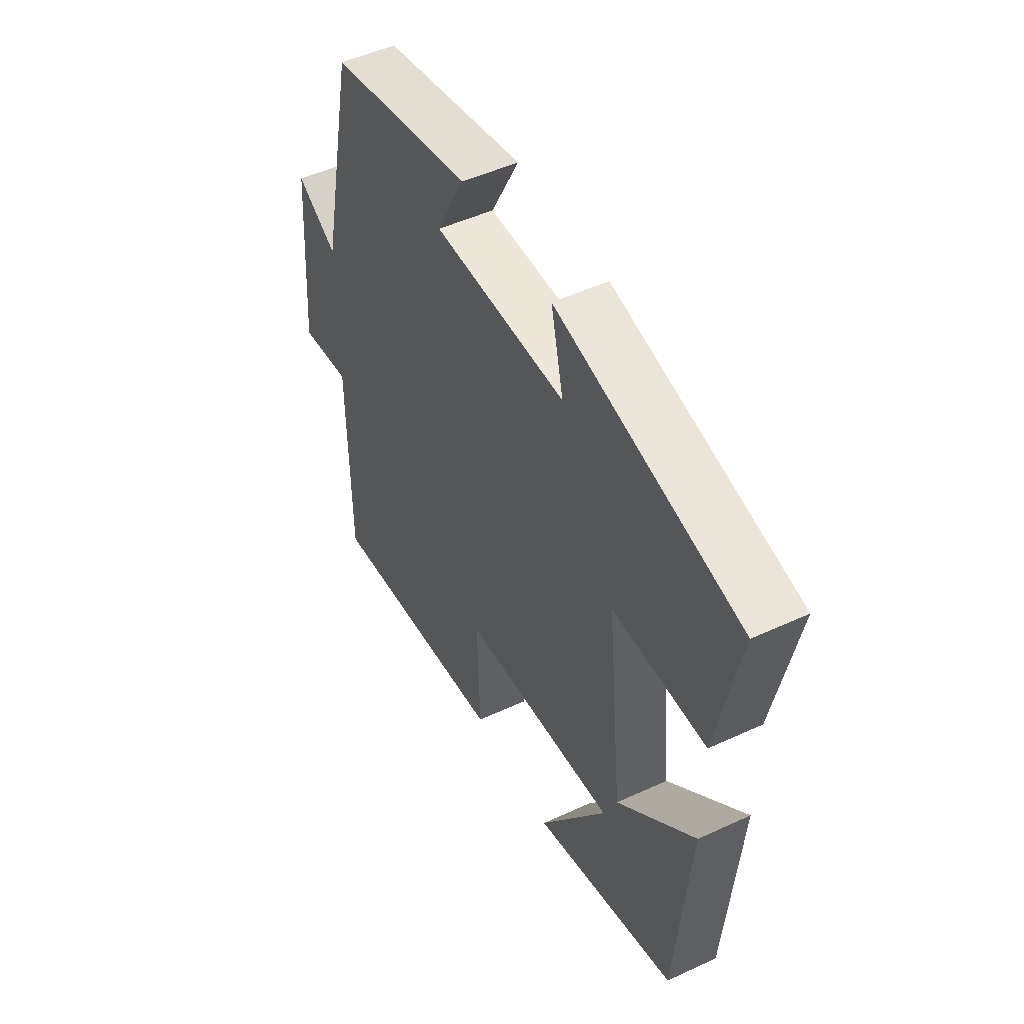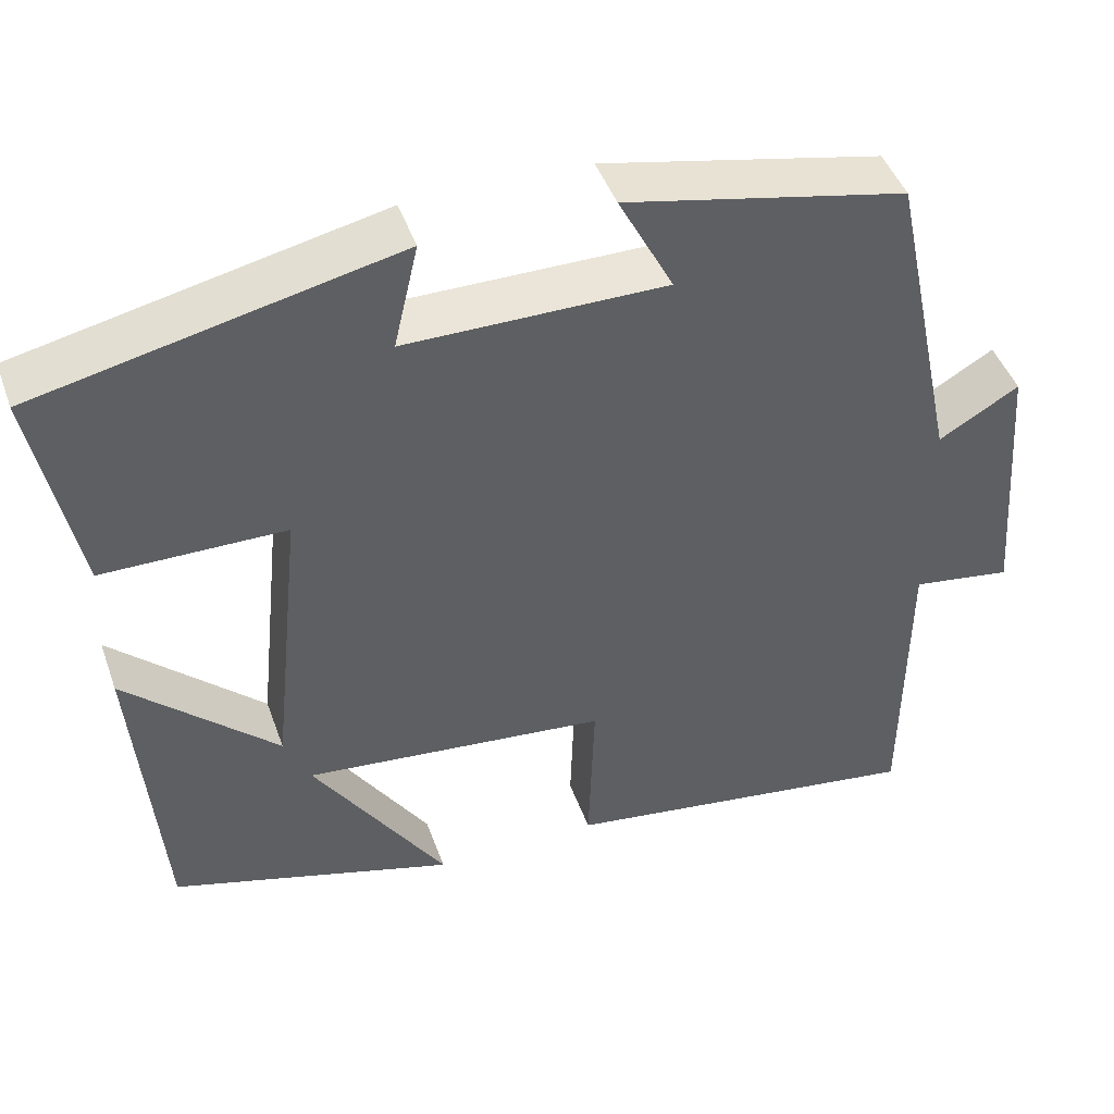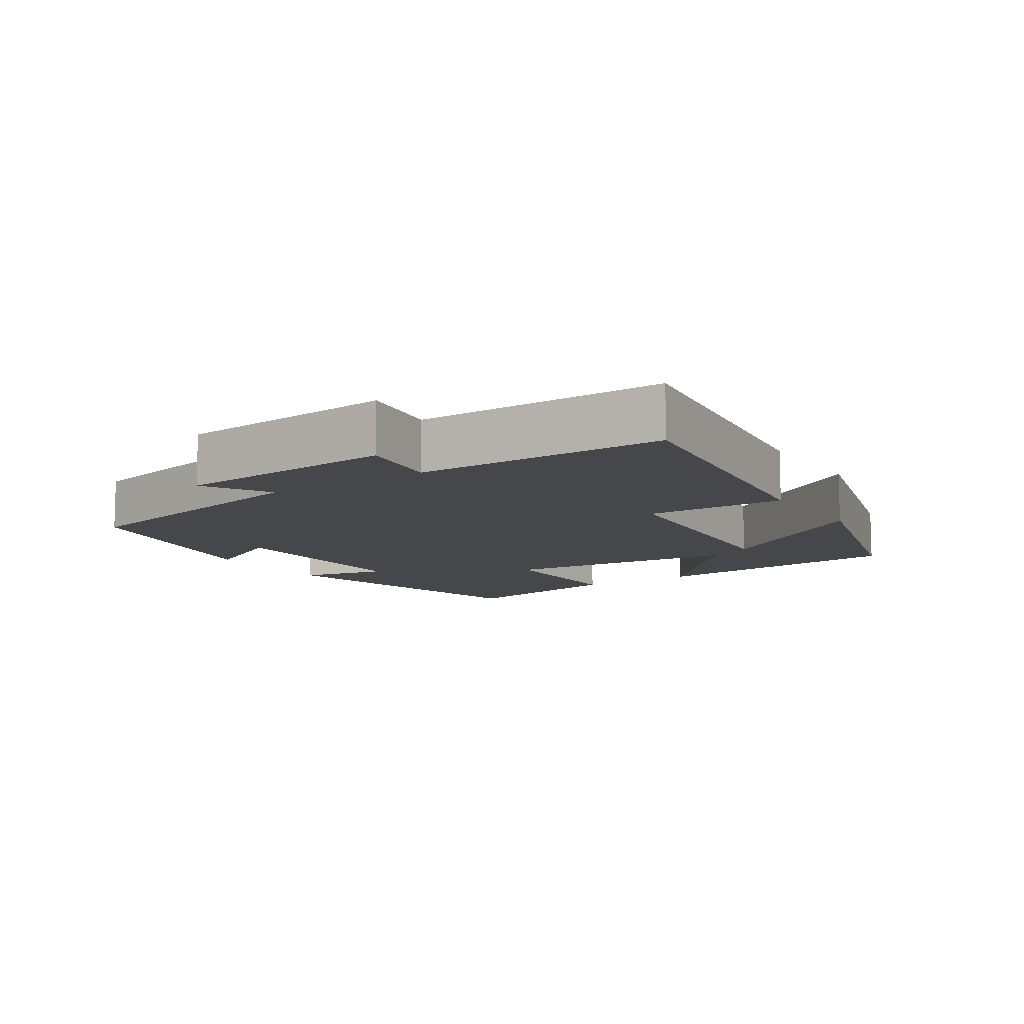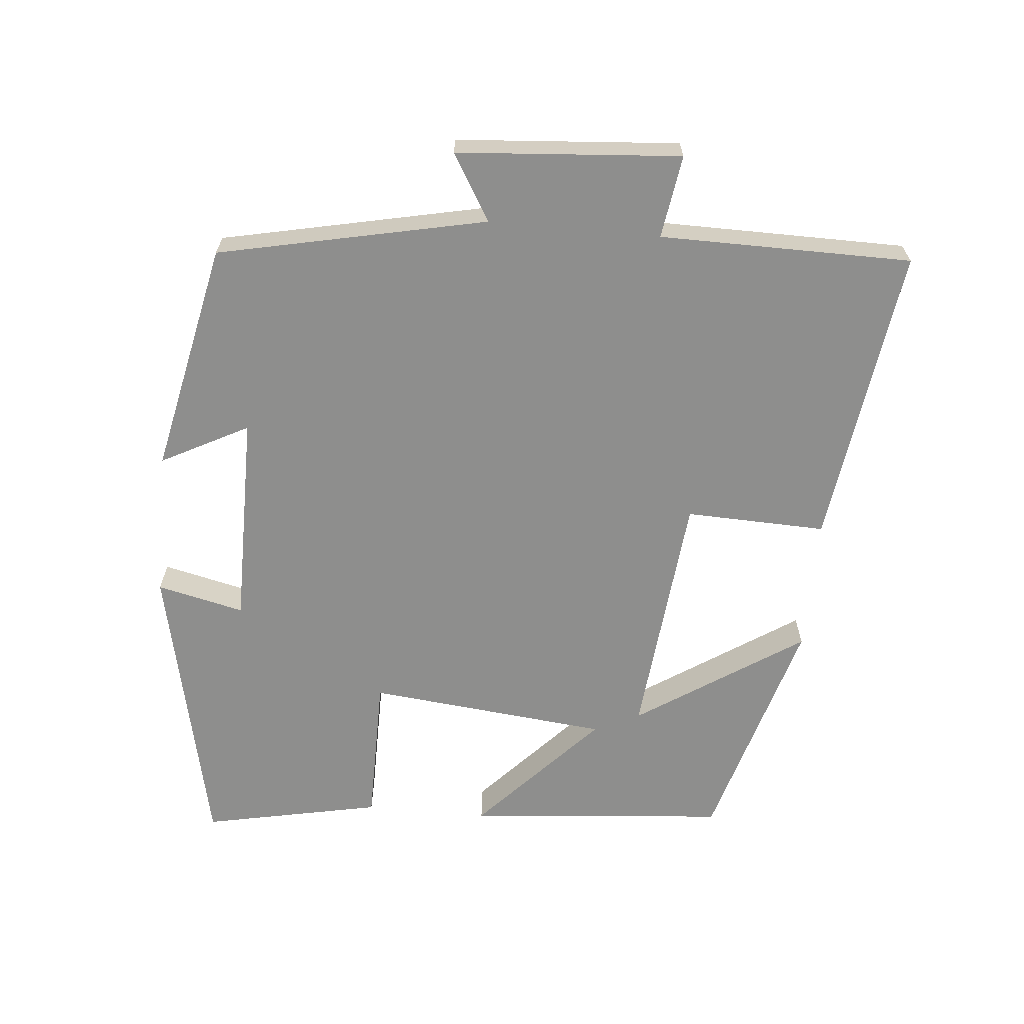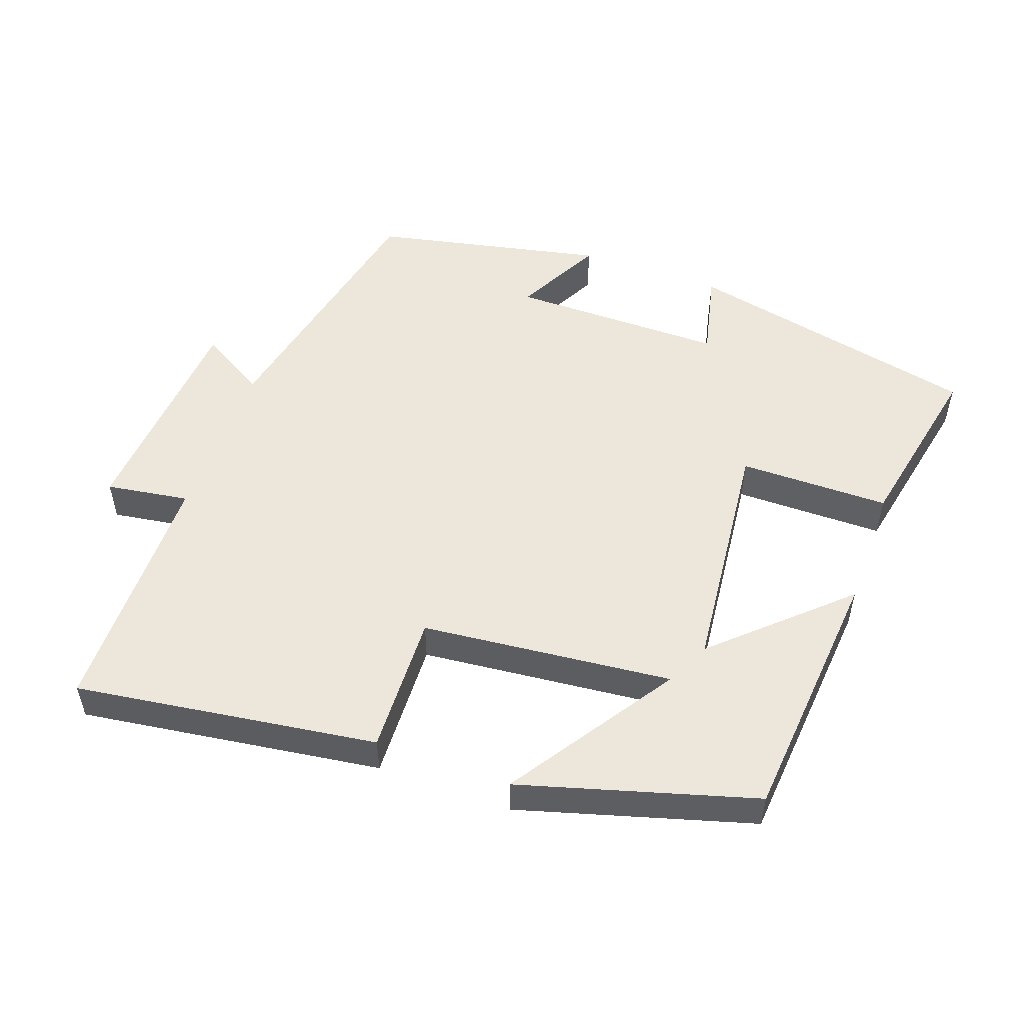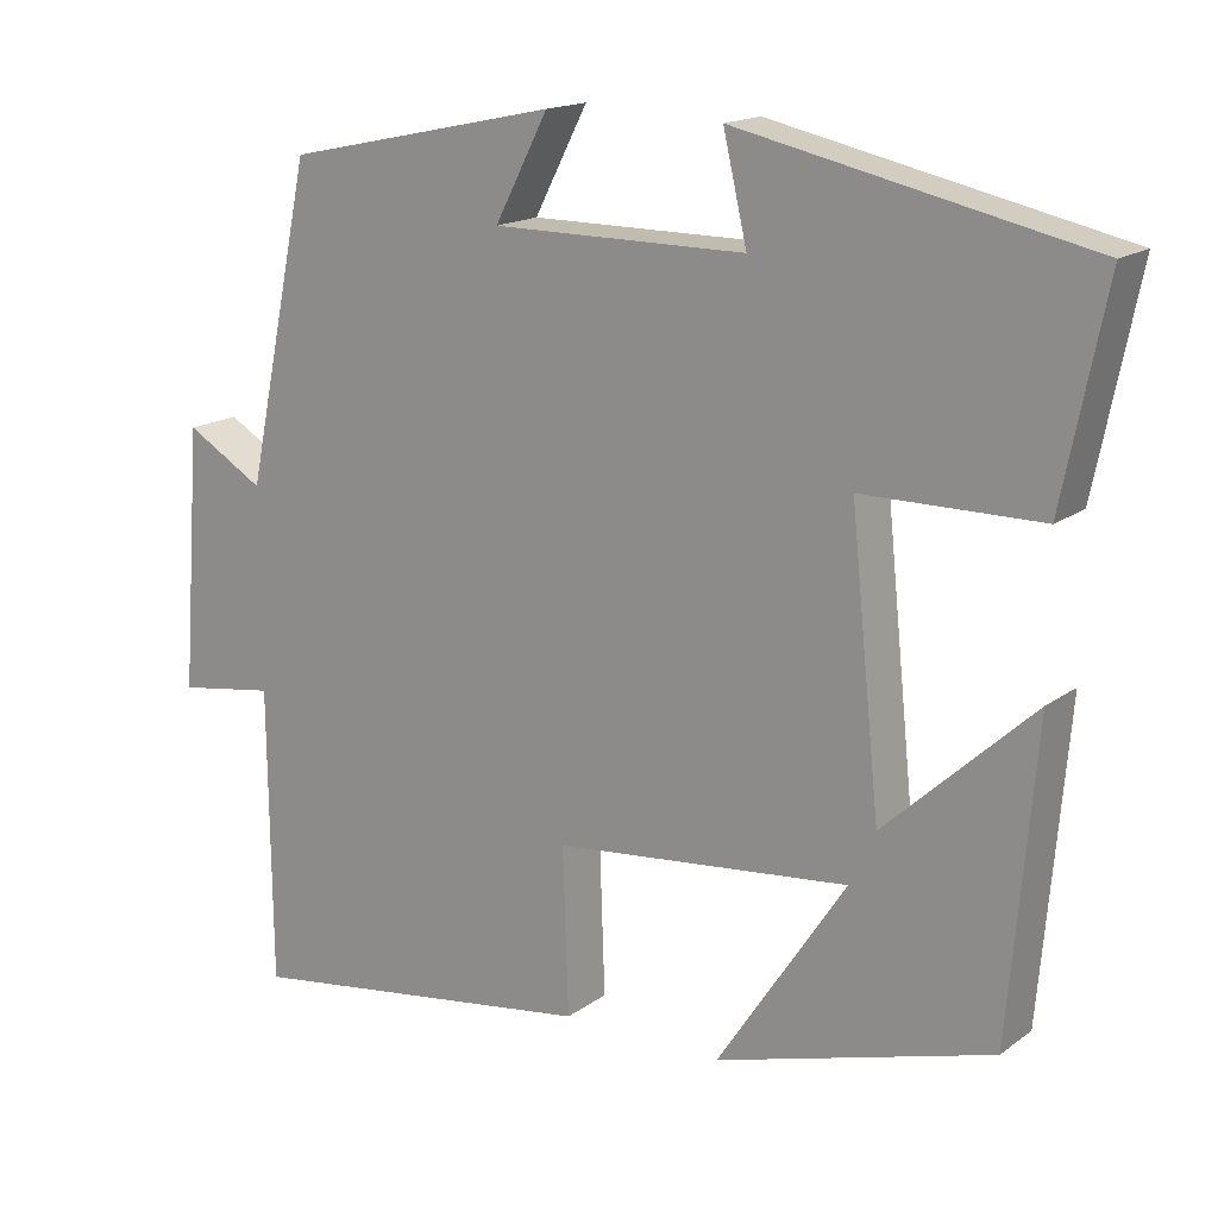
<metadata>
{"format":"obj","ext":"obj","renderer":"f3d","projection":"perspective","resolution":1024,"background":"white","views":[{"elev":49.6,"azim":-117.1,"up":"+Z"},{"elev":45.3,"azim":-19.1,"up":"+Z"},{"elev":-10.2,"azim":123.7,"up":"+Y"},{"elev":-64.8,"azim":84.8,"up":"+Y"},{"elev":52.3,"azim":-160.2,"up":"+Y"},{"elev":16.4,"azim":-145.1,"up":"+Z"}]}
</metadata>
<code>
v -0.552 0.07 0.407
v -0.127 0.07 0.5
v -0.156 0.07 0.375
v 0.152 0.07 0.375
v 0.087 0.07 0.5
v 0.419 0.07 0.429
v 0.5 0.07 0.046
v 0.595 0.07 0.102
v 0.619 0.07 -0.218
v 0.5 0.07 -0.2
v 0.497 0.07 -0.561
v 0.064 0.07 -0.5
v 0.071 0.07 -0.298
v -0.289 0.07 -0.262
v -0.132 0.07 -0.5
v -0.468 0.07 -0.403
v -0.5 0.07 -0.029
v -0.32 0.07 -0.196
v -0.284 0.07 0.15
v -0.5 0.07 0.151
v -0.552 0 0.407
v -0.127 0 0.5
v -0.156 0 0.375
v 0.152 0 0.375
v 0.087 0 0.5
v 0.419 0 0.429
v 0.5 0 0.046
v 0.595 0 0.102
v 0.619 0 -0.218
v 0.5 0 -0.2
v 0.497 0 -0.561
v 0.064 0 -0.5
v 0.071 0 -0.298
v -0.289 0 -0.262
v -0.132 0 -0.5
v -0.468 0 -0.403
v -0.5 0 -0.029
v -0.32 0 -0.196
v -0.284 0 0.15
v -0.5 0 0.151
f 19 20 1 2
f 18 19 2 3
f 16 17 18
f 14 15 16
f 14 16 18
f 13 14 18 3
f 10 11 12 13
f 7 8 9 10
f 4 5 6 7
f 7 10 13
f 3 4 7 13
f 22 21 40 39
f 23 22 39 38
f 38 37 36
f 36 35 34
f 38 36 34
f 23 38 34 33
f 33 32 31 30
f 30 29 28 27
f 27 26 25 24
f 33 30 27
f 33 27 24 23
f 1 21 22 2
f 2 22 23 3
f 3 23 24 4
f 4 24 25 5
f 5 25 26 6
f 6 26 27 7
f 7 27 28 8
f 8 28 29 9
f 9 29 30 10
f 10 30 31 11
f 11 31 32 12
f 12 32 33 13
f 13 33 34 14
f 14 34 35 15
f 15 35 36 16
f 16 36 37 17
f 17 37 38 18
f 18 38 39 19
f 19 39 40 20
f 20 40 21 1

</code>
